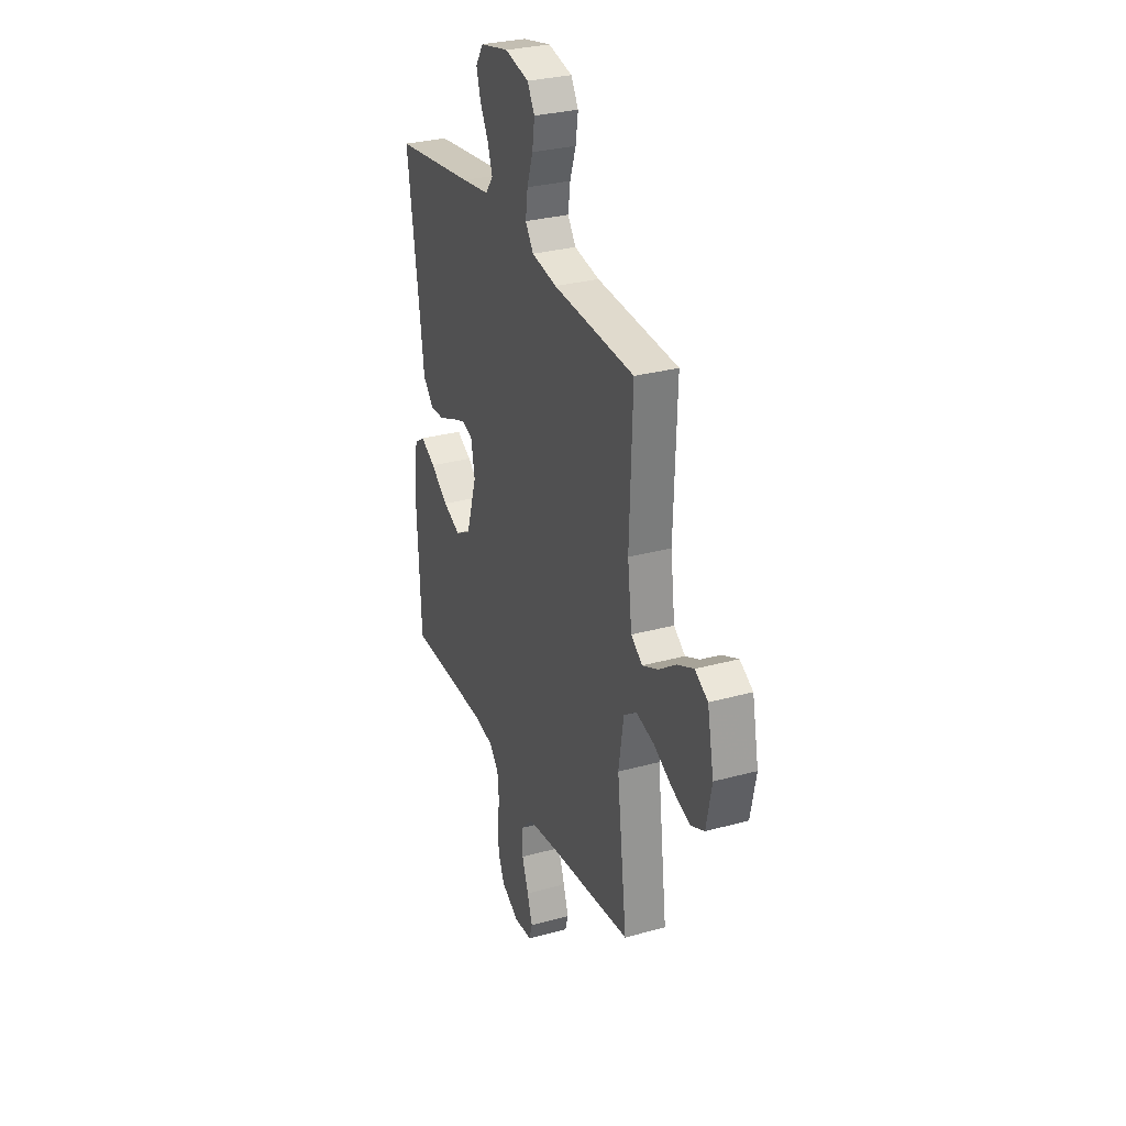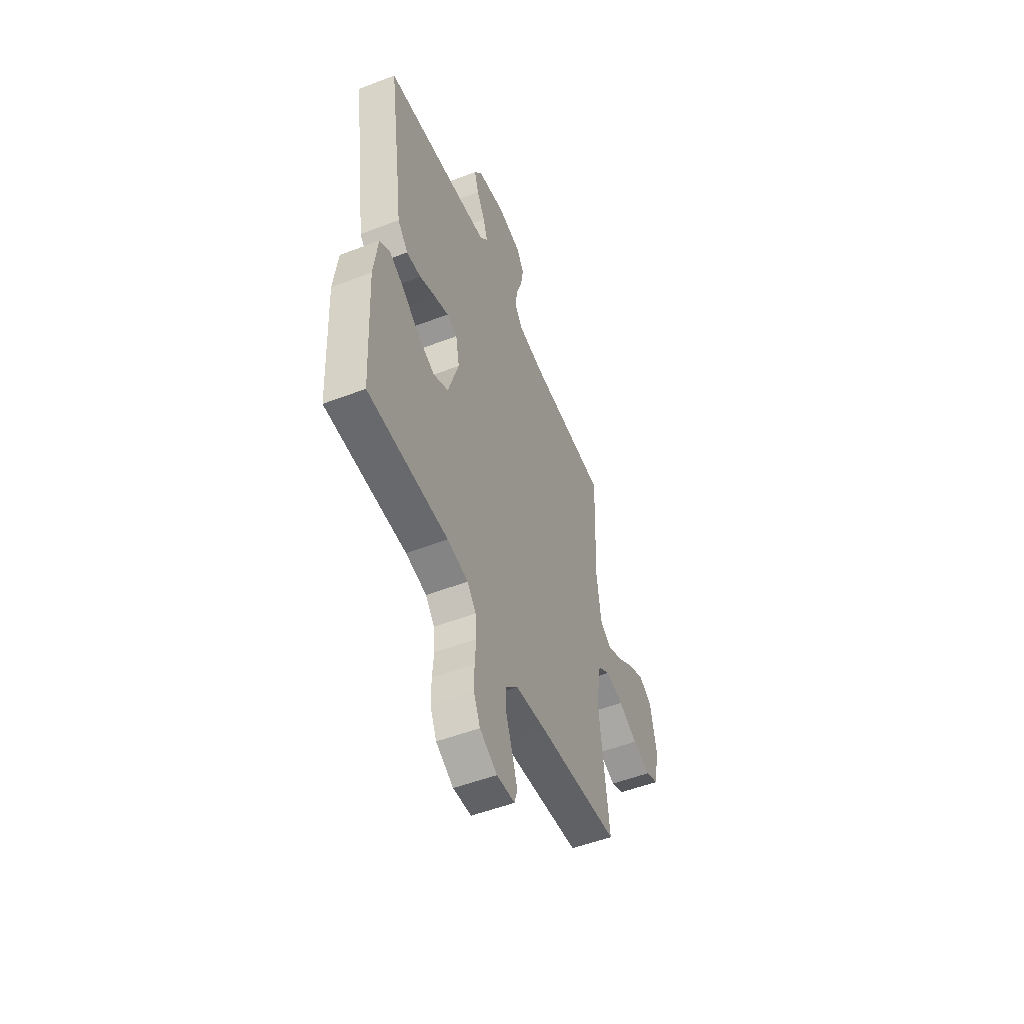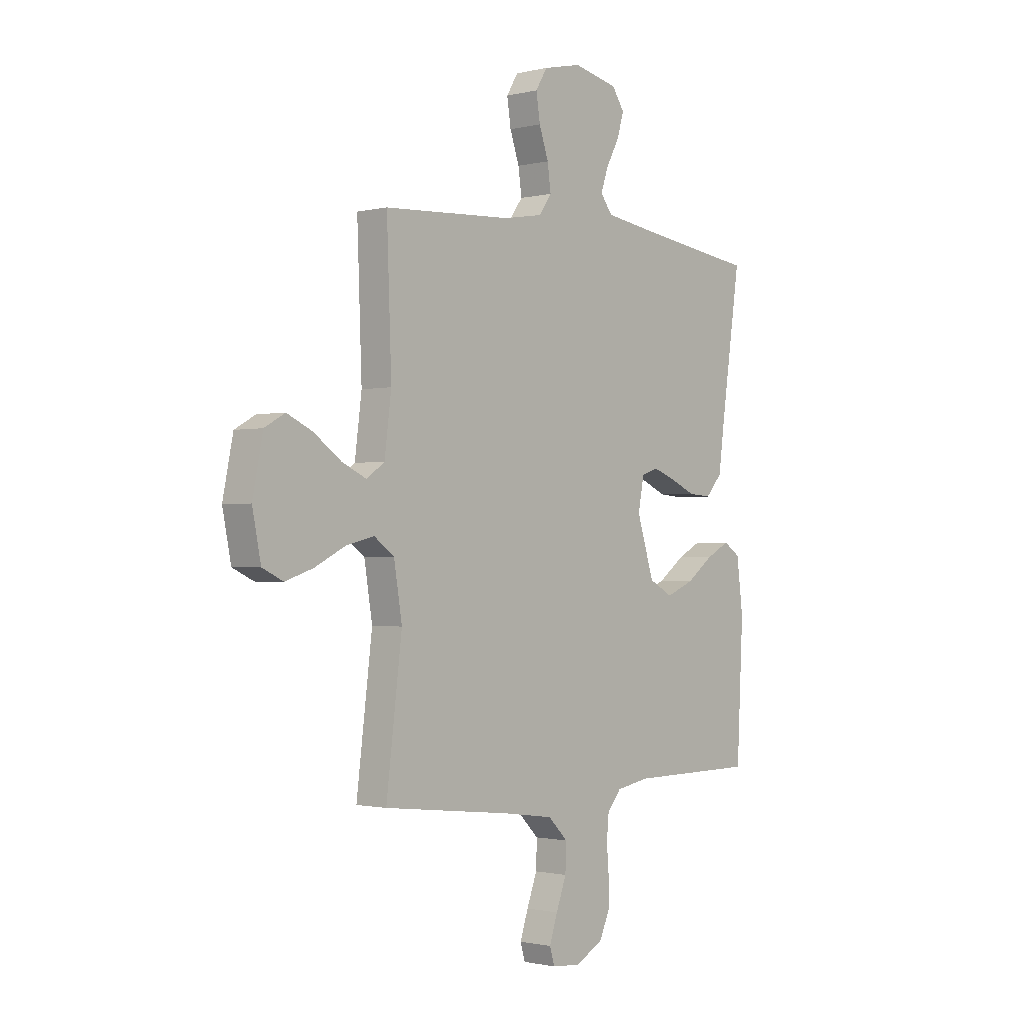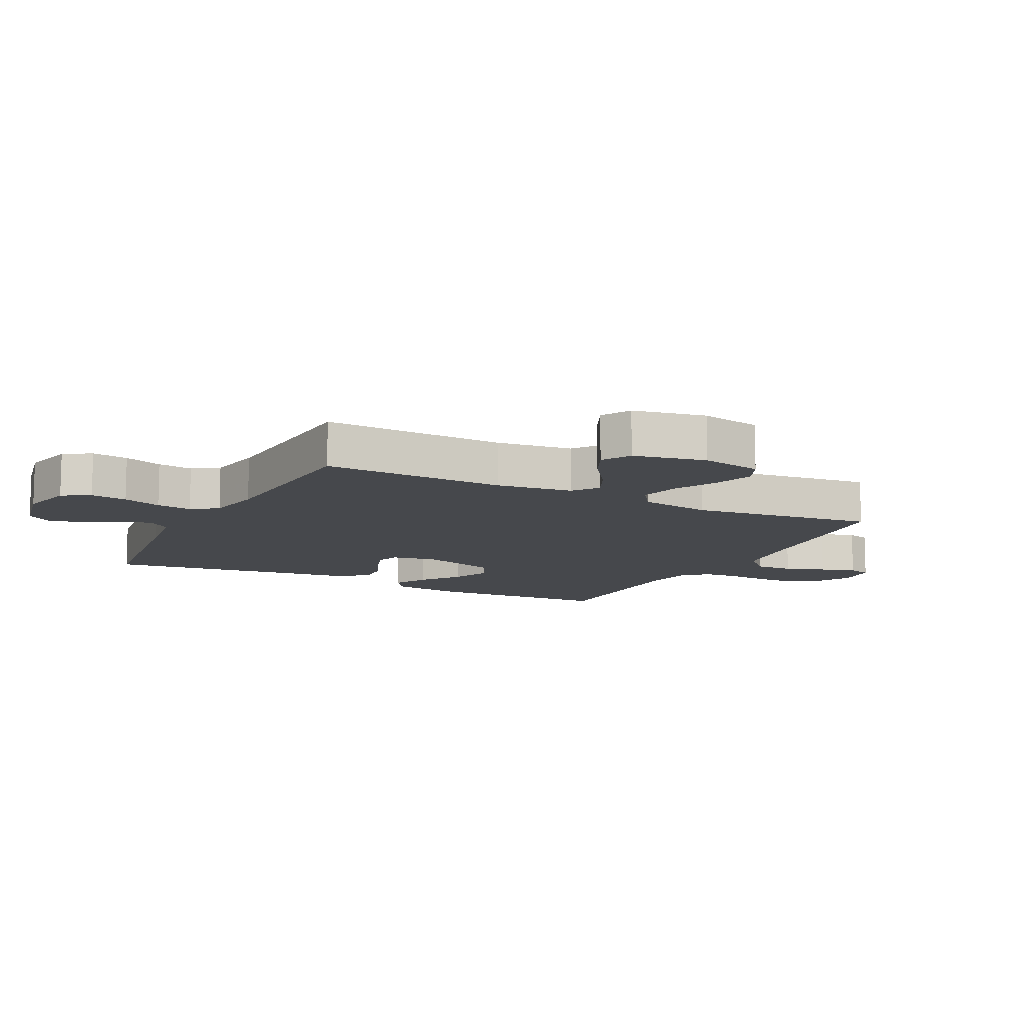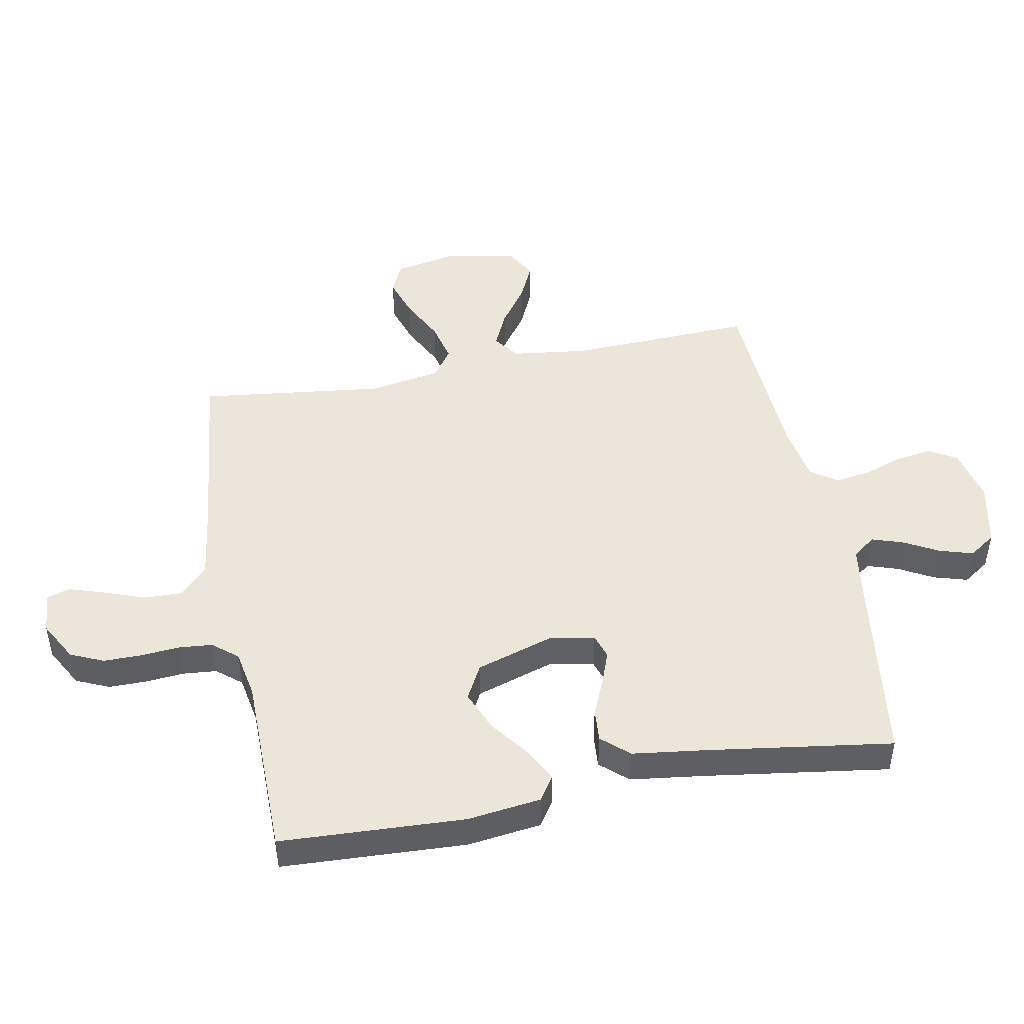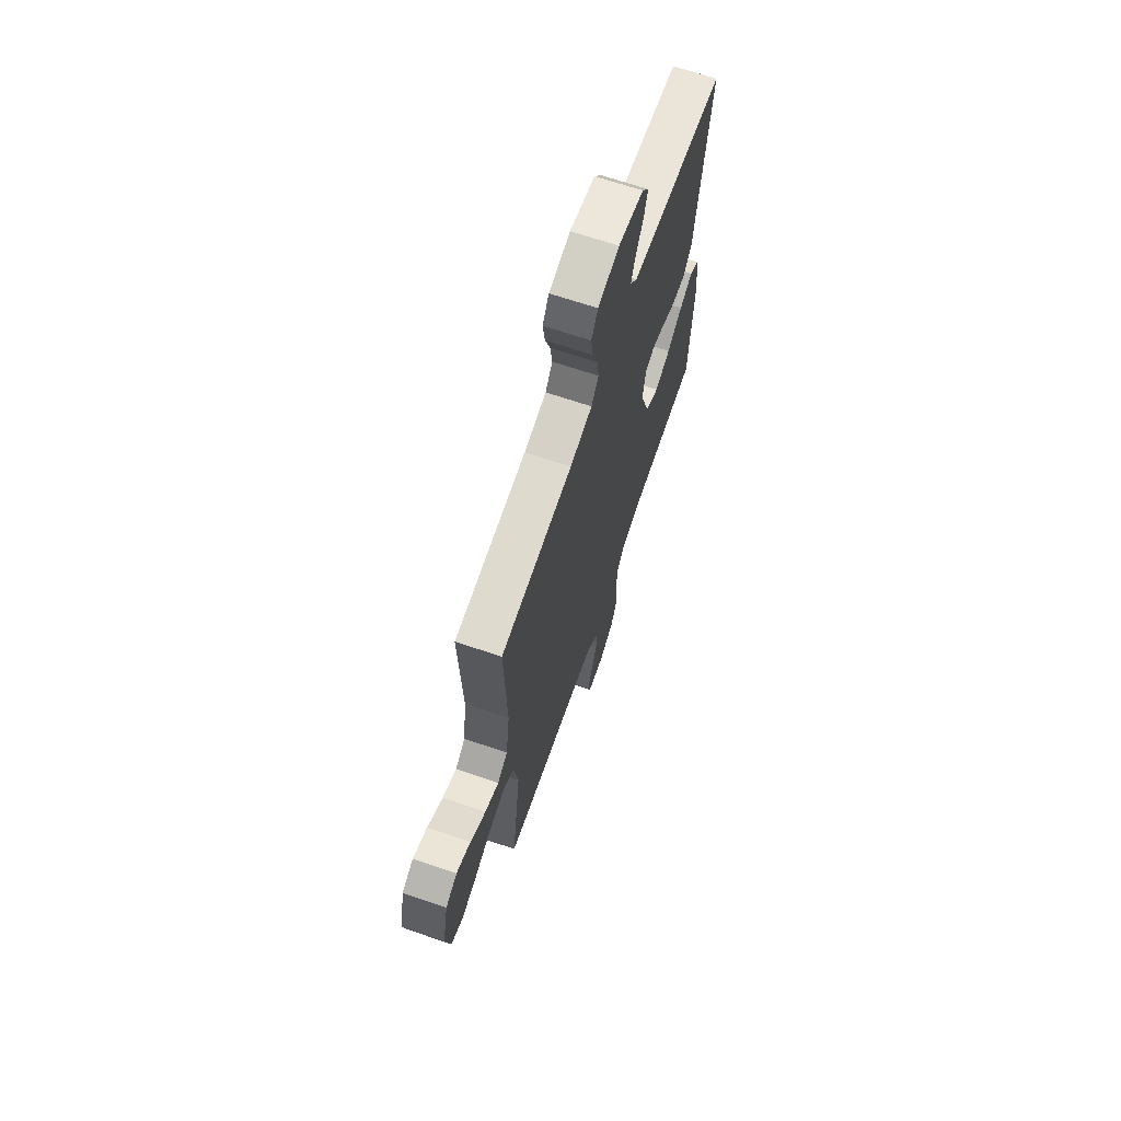
<metadata>
{"format":"obj","ext":"obj","renderer":"f3d","projection":"perspective","resolution":1024,"background":"white","views":[{"elev":29.9,"azim":68.2,"up":"+Z"},{"elev":-52.5,"azim":-67.6,"up":"+Z"},{"elev":-1.2,"azim":131.2,"up":"+Z"},{"elev":-11.1,"azim":62.9,"up":"+Y"},{"elev":47.5,"azim":-100.9,"up":"+Y"},{"elev":67.9,"azim":108.8,"up":"+Z"}]}
</metadata>
<code>
v 0.5 0.07 0.5
v 0.489 0.07 0.2
v 0.505 0.07 0.075
v 0.547 0.07 0.045
v 0.605 0.07 0.072
v 0.669 0.07 0.118
v 0.729 0.07 0.146
v 0.777 0.07 0.119
v 0.801 0.07 0
v 0.781 0.07 -0.1
v 0.732 0.07 -0.123
v 0.666 0.07 -0.101
v 0.595 0.07 -0.065
v 0.529 0.07 -0.049
v 0.482 0.07 -0.083
v 0.463 0.07 -0.2
v 0.5 0.07 -0.5
v 0.2 0.07 -0.534
v 0.08 0.07 -0.551
v 0.034 0.07 -0.597
v 0.036 0.07 -0.659
v 0.06 0.07 -0.724
v 0.079 0.07 -0.782
v 0.068 0.07 -0.82
v 0 0.07 -0.826
v -0.065 0.07 -0.79
v -0.089 0.07 -0.736
v -0.089 0.07 -0.674
v -0.084 0.07 -0.611
v -0.089 0.07 -0.556
v -0.122 0.07 -0.516
v -0.2 0.07 -0.502
v -0.5 0.07 -0.5
v -0.515 0.07 -0.2
v -0.5 0.07 -0.08
v -0.461 0.07 -0.054
v -0.406 0.07 -0.083
v -0.342 0.07 -0.13
v -0.277 0.07 -0.157
v -0.221 0.07 -0.127
v -0.181 0.07 0
v -0.195 0.07 0.073
v -0.234 0.07 0.086
v -0.288 0.07 0.066
v -0.347 0.07 0.04
v -0.401 0.07 0.036
v -0.44 0.07 0.08
v -0.456 0.07 0.2
v -0.5 0.07 0.5
v -0.2 0.07 0.541
v -0.098 0.07 0.556
v -0.07 0.07 0.593
v -0.087 0.07 0.644
v -0.118 0.07 0.701
v -0.134 0.07 0.755
v -0.105 0.07 0.798
v 0 0.07 0.821
v 0.089 0.07 0.801
v 0.116 0.07 0.756
v 0.107 0.07 0.696
v 0.085 0.07 0.632
v 0.077 0.07 0.574
v 0.107 0.07 0.532
v 0.2 0.07 0.516
v 0.5 0 0.5
v 0.489 0 0.2
v 0.505 0 0.075
v 0.547 0 0.045
v 0.605 0 0.072
v 0.669 0 0.118
v 0.729 0 0.146
v 0.777 0 0.119
v 0.801 0 0
v 0.781 0 -0.1
v 0.732 0 -0.123
v 0.666 0 -0.101
v 0.595 0 -0.065
v 0.529 0 -0.049
v 0.482 0 -0.083
v 0.463 0 -0.2
v 0.5 0 -0.5
v 0.2 0 -0.534
v 0.08 0 -0.551
v 0.034 0 -0.597
v 0.036 0 -0.659
v 0.06 0 -0.724
v 0.079 0 -0.782
v 0.068 0 -0.82
v 0 0 -0.826
v -0.065 0 -0.79
v -0.089 0 -0.736
v -0.089 0 -0.674
v -0.084 0 -0.611
v -0.089 0 -0.556
v -0.122 0 -0.516
v -0.2 0 -0.502
v -0.5 0 -0.5
v -0.515 0 -0.2
v -0.5 0 -0.08
v -0.461 0 -0.054
v -0.406 0 -0.083
v -0.342 0 -0.13
v -0.277 0 -0.157
v -0.221 0 -0.127
v -0.181 0 0
v -0.195 0 0.073
v -0.234 0 0.086
v -0.288 0 0.066
v -0.347 0 0.04
v -0.401 0 0.036
v -0.44 0 0.08
v -0.456 0 0.2
v -0.5 0 0.5
v -0.2 0 0.541
v -0.098 0 0.556
v -0.07 0 0.593
v -0.087 0 0.644
v -0.118 0 0.701
v -0.134 0 0.755
v -0.105 0 0.798
v 0 0 0.821
v 0.089 0 0.801
v 0.116 0 0.756
v 0.107 0 0.696
v 0.085 0 0.632
v 0.077 0 0.574
v 0.107 0 0.532
v 0.2 0 0.516
f 59 60 61
f 58 59 61
f 57 58 61
f 56 57 61
f 55 56 61
f 54 55 61
f 53 54 61
f 52 53 61 62
f 51 52 62 63
f 48 49 50
f 51 63 64
f 50 51 64
f 48 50 64
f 47 48 64
f 46 47 64
f 45 46 64
f 44 45 64
f 36 37 38
f 35 36 38
f 34 35 38
f 33 34 38
f 32 33 38
f 31 32 38 39
f 30 31 39 40
f 27 28 29
f 26 27 29
f 25 26 29
f 24 25 29
f 23 24 29
f 22 23 29
f 21 22 29
f 20 21 29 30
f 30 40 41
f 20 30 41
f 19 20 41
f 16 17 18
f 19 41 42
f 18 19 42
f 16 18 42
f 15 16 42
f 11 12 13
f 10 11 13
f 9 10 13
f 8 9 13
f 7 8 13
f 6 7 13
f 5 6 13
f 4 5 13 14
f 64 1 2
f 64 2 3
f 43 44 64
f 43 64 3
f 15 42 43
f 14 15 43
f 4 14 43
f 3 4 43
f 125 124 123
f 125 123 122
f 125 122 121
f 125 121 120
f 125 120 119
f 125 119 118
f 125 118 117
f 126 125 117 116
f 127 126 116 115
f 114 113 112
f 128 127 115
f 128 115 114
f 128 114 112
f 128 112 111
f 128 111 110
f 128 110 109
f 128 109 108
f 102 101 100
f 102 100 99
f 102 99 98
f 102 98 97
f 102 97 96
f 103 102 96 95
f 104 103 95 94
f 93 92 91
f 93 91 90
f 93 90 89
f 93 89 88
f 93 88 87
f 93 87 86
f 93 86 85
f 94 93 85 84
f 105 104 94
f 105 94 84
f 105 84 83
f 82 81 80
f 106 105 83
f 106 83 82
f 106 82 80
f 106 80 79
f 77 76 75
f 77 75 74
f 77 74 73
f 77 73 72
f 77 72 71
f 77 71 70
f 77 70 69
f 78 77 69 68
f 66 65 128
f 67 66 128
f 128 108 107
f 67 128 107
f 107 106 79
f 107 79 78
f 107 78 68
f 107 68 67
f 1 65 66 2
f 2 66 67 3
f 3 67 68 4
f 4 68 69 5
f 5 69 70 6
f 6 70 71 7
f 7 71 72 8
f 8 72 73 9
f 9 73 74 10
f 10 74 75 11
f 11 75 76 12
f 12 76 77 13
f 13 77 78 14
f 14 78 79 15
f 15 79 80 16
f 16 80 81 17
f 17 81 82 18
f 18 82 83 19
f 19 83 84 20
f 20 84 85 21
f 21 85 86 22
f 22 86 87 23
f 23 87 88 24
f 24 88 89 25
f 25 89 90 26
f 26 90 91 27
f 27 91 92 28
f 28 92 93 29
f 29 93 94 30
f 30 94 95 31
f 31 95 96 32
f 32 96 97 33
f 33 97 98 34
f 34 98 99 35
f 35 99 100 36
f 36 100 101 37
f 37 101 102 38
f 38 102 103 39
f 39 103 104 40
f 40 104 105 41
f 41 105 106 42
f 42 106 107 43
f 43 107 108 44
f 44 108 109 45
f 45 109 110 46
f 46 110 111 47
f 47 111 112 48
f 48 112 113 49
f 49 113 114 50
f 50 114 115 51
f 51 115 116 52
f 52 116 117 53
f 53 117 118 54
f 54 118 119 55
f 55 119 120 56
f 56 120 121 57
f 57 121 122 58
f 58 122 123 59
f 59 123 124 60
f 60 124 125 61
f 61 125 126 62
f 62 126 127 63
f 63 127 128 64
f 64 128 65 1

</code>
